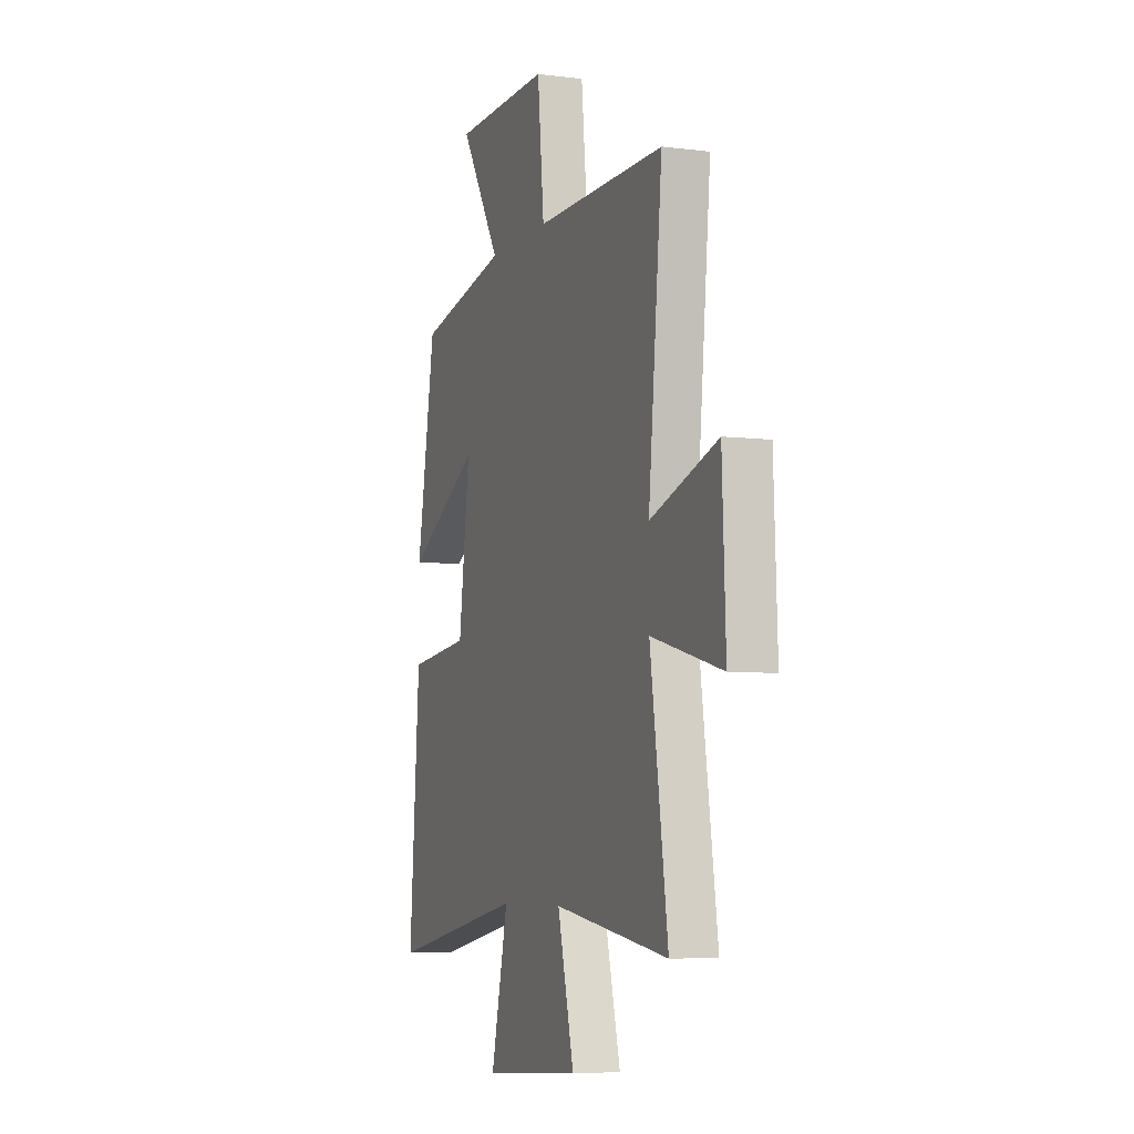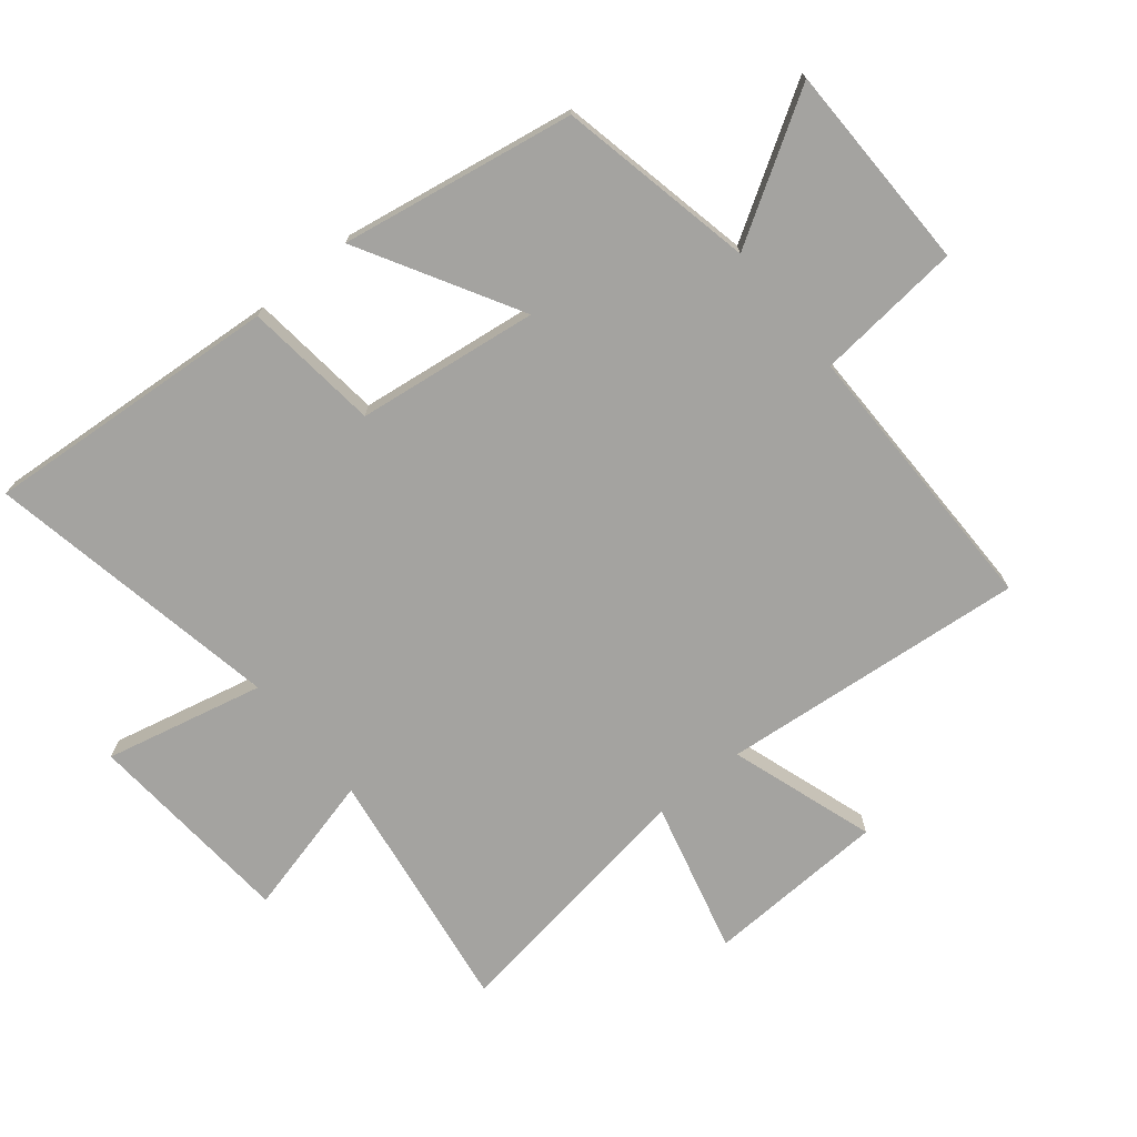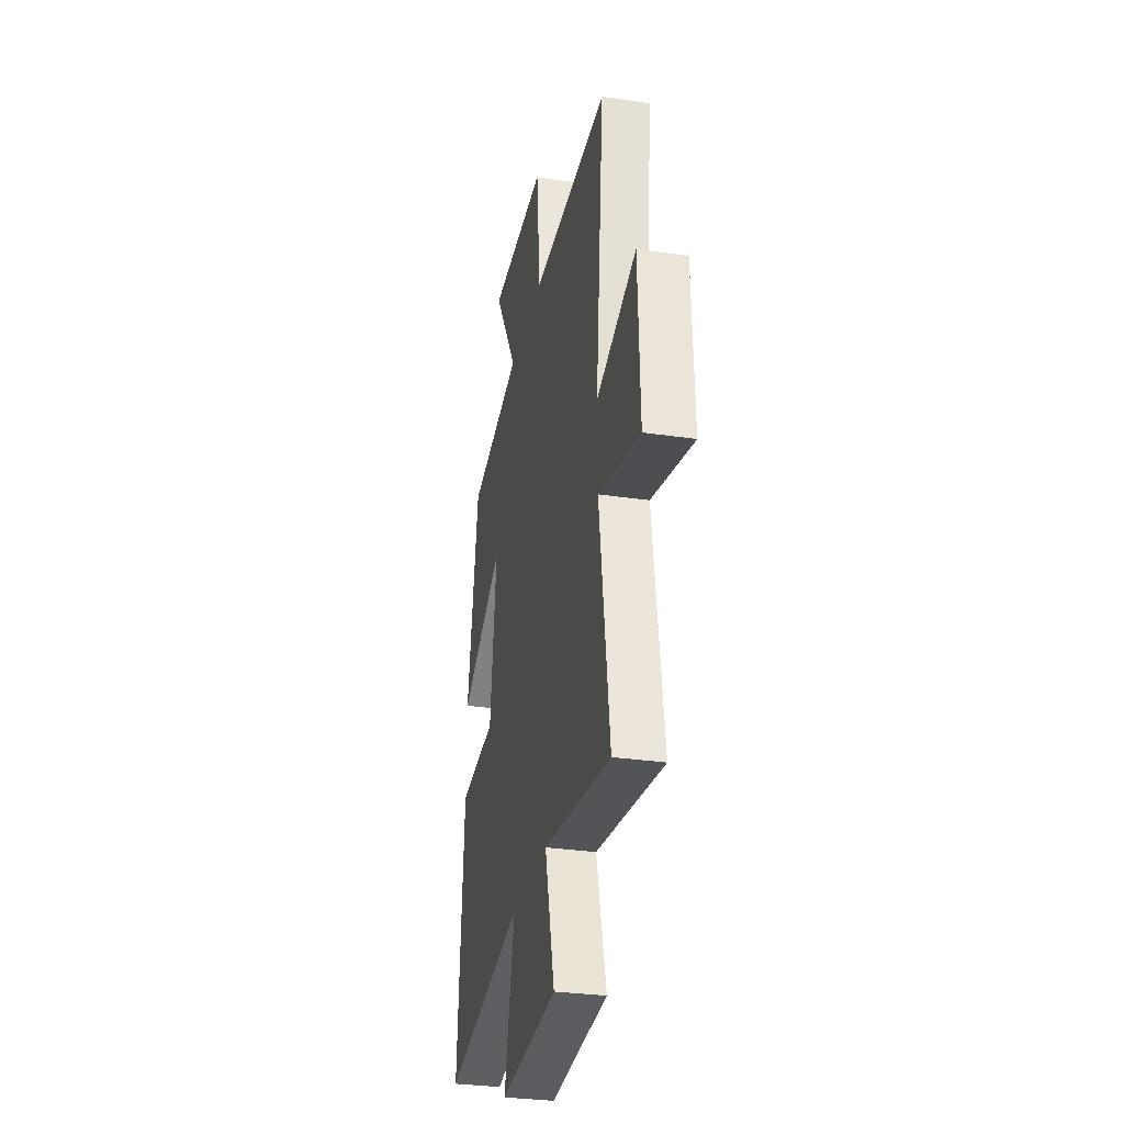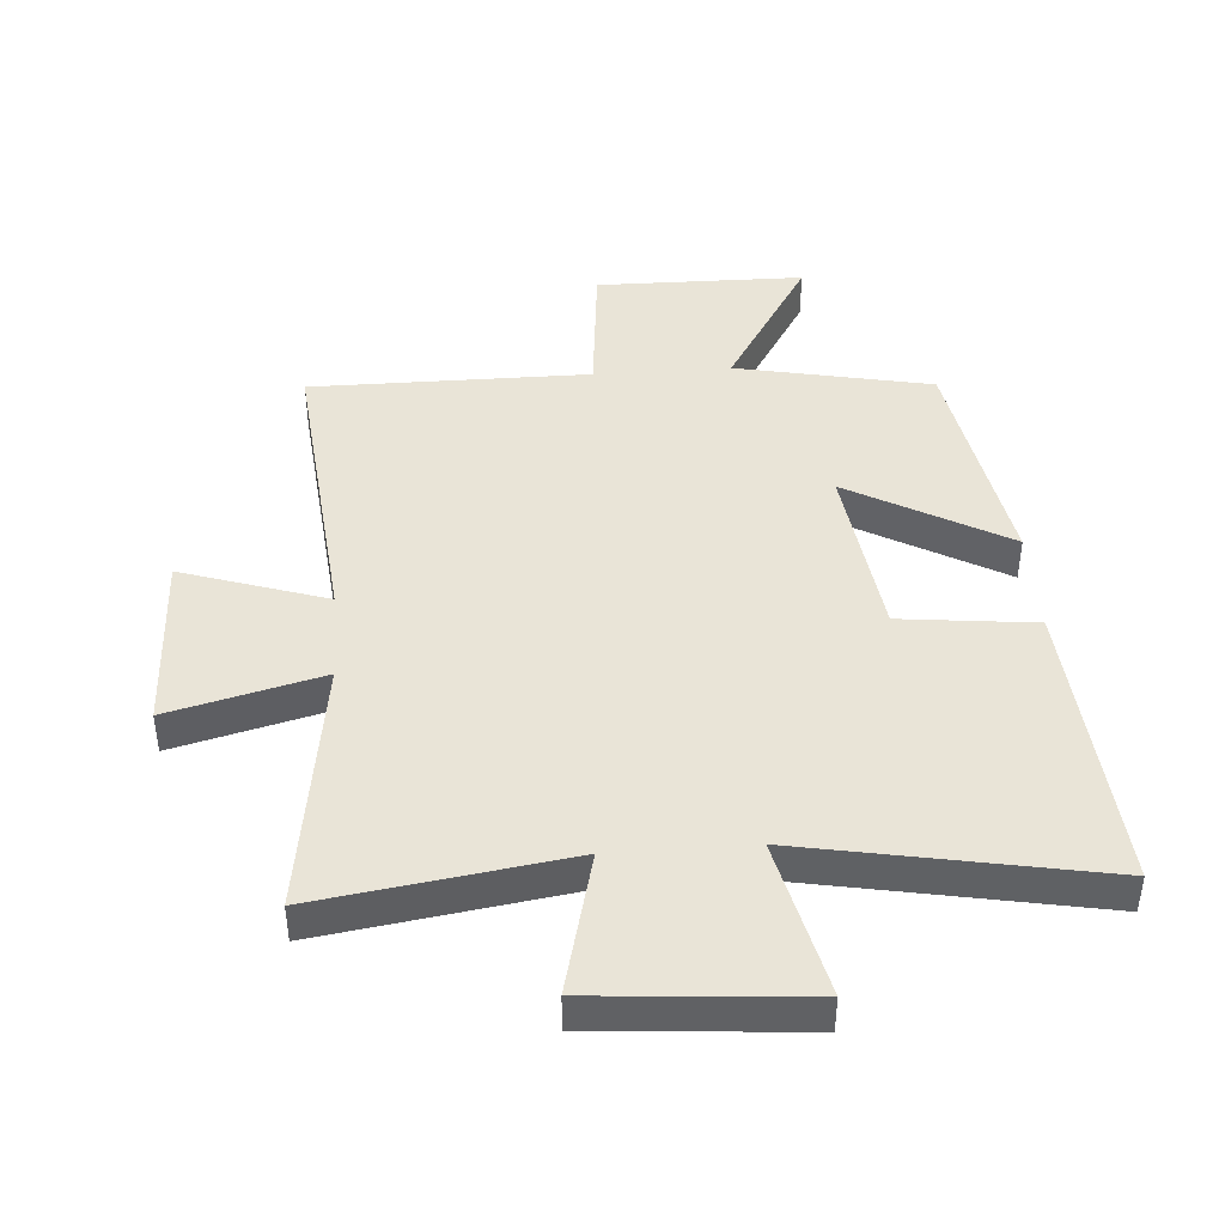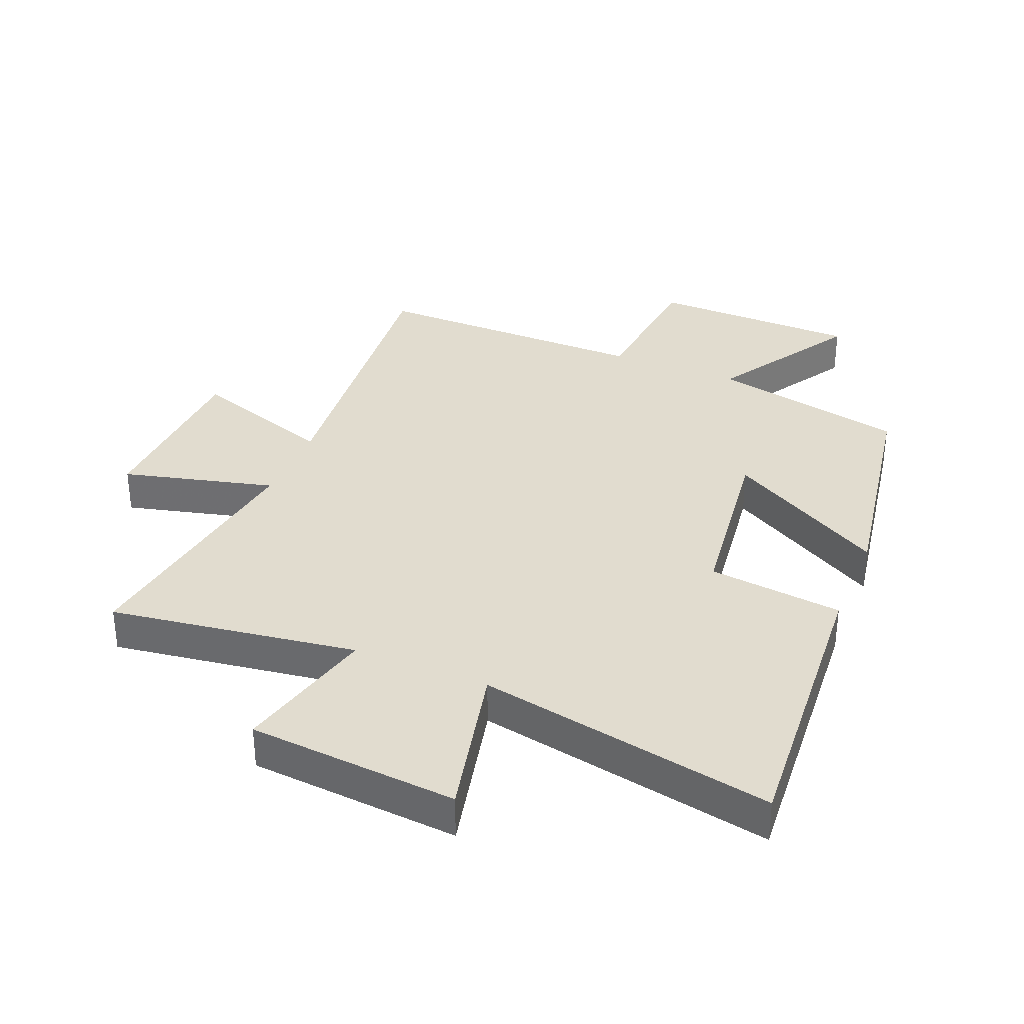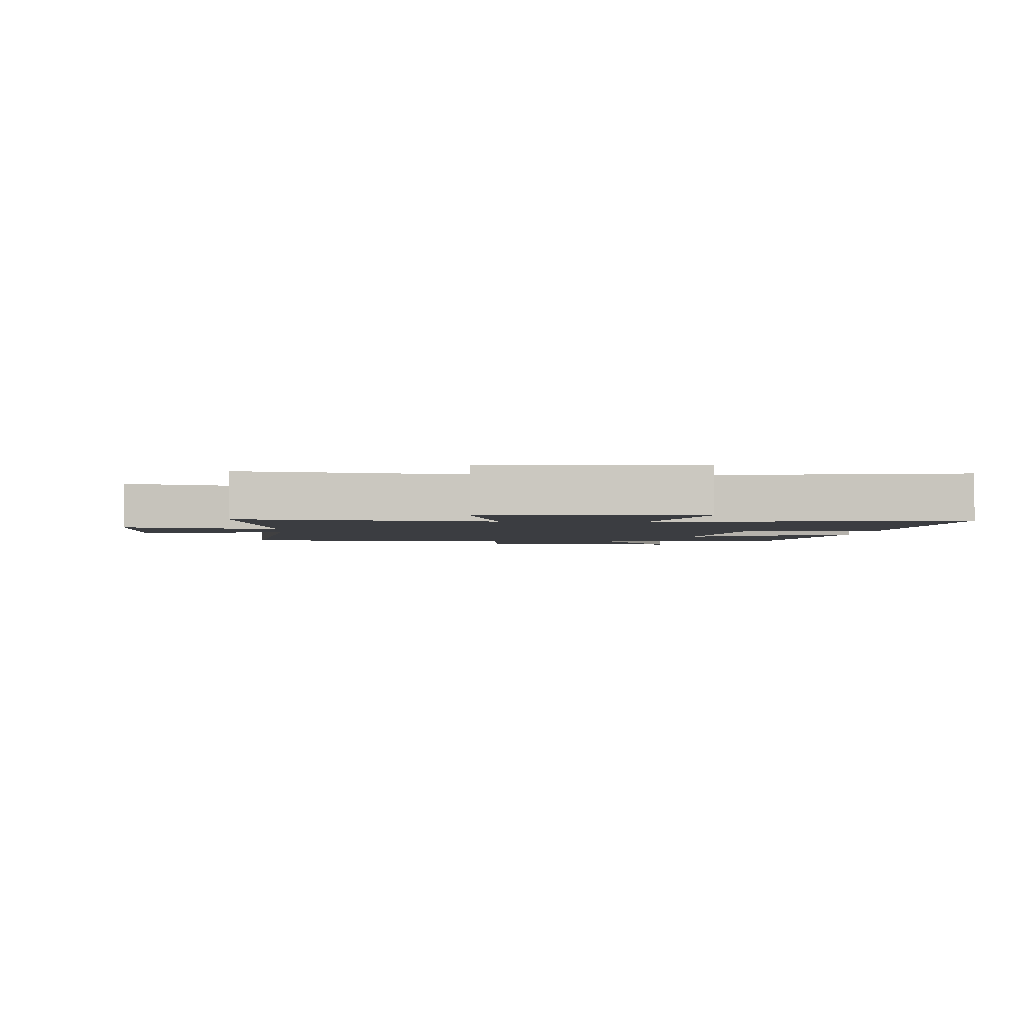
<metadata>
{"format":"obj","ext":"obj","renderer":"f3d","projection":"perspective","resolution":1024,"background":"white","views":[{"elev":-6.3,"azim":69.2,"up":"+Z"},{"elev":-72.8,"azim":-50.8,"up":"+Y"},{"elev":-31.0,"azim":78.1,"up":"+Z"},{"elev":43.1,"azim":175.8,"up":"+Y"},{"elev":34.4,"azim":-157.4,"up":"+Y"},{"elev":-2.4,"azim":175.5,"up":"+Y"}]}
</metadata>
<code>
v -0.435 0.07 0.435
v -0.12 0.07 0.5
v -0.261 0.07 0.731
v 0.075 0.07 0.735
v 0.098 0.07 0.5
v 0.548 0.07 0.501
v 0.5 0.07 0.009
v 0.733 0.07 0.086
v 0.745 0.07 -0.206
v 0.5 0.07 -0.143
v 0.561 0.07 -0.559
v 0.163 0.07 -0.5
v 0.22 0.07 -0.729
v -0.118 0.07 -0.755
v -0.059 0.07 -0.5
v -0.536 0.07 -0.59
v -0.5 0.07 -0.113
v -0.283 0.07 -0.089
v -0.245 0.07 0.203
v -0.5 0.07 0.059
v -0.435 0 0.435
v -0.12 0 0.5
v -0.261 0 0.731
v 0.075 0 0.735
v 0.098 0 0.5
v 0.548 0 0.501
v 0.5 0 0.009
v 0.733 0 0.086
v 0.745 0 -0.206
v 0.5 0 -0.143
v 0.561 0 -0.559
v 0.163 0 -0.5
v 0.22 0 -0.729
v -0.118 0 -0.755
v -0.059 0 -0.5
v -0.536 0 -0.59
v -0.5 0 -0.113
v -0.283 0 -0.089
v -0.245 0 0.203
v -0.5 0 0.059
f 19 20 1 2
f 18 19 2
f 15 16 17 18
f 15 18 2
f 12 13 14 15
f 12 15 2
f 10 11 12 2
f 7 8 9 10
f 7 10 2 3
f 5 6 7
f 5 7 3
f 3 4 5
f 22 21 40 39
f 22 39 38
f 38 37 36 35
f 22 38 35
f 35 34 33 32
f 22 35 32
f 22 32 31 30
f 30 29 28 27
f 23 22 30 27
f 27 26 25
f 23 27 25
f 25 24 23
f 1 21 22 2
f 2 22 23 3
f 3 23 24 4
f 4 24 25 5
f 5 25 26 6
f 6 26 27 7
f 7 27 28 8
f 8 28 29 9
f 9 29 30 10
f 10 30 31 11
f 11 31 32 12
f 12 32 33 13
f 13 33 34 14
f 14 34 35 15
f 15 35 36 16
f 16 36 37 17
f 17 37 38 18
f 18 38 39 19
f 19 39 40 20
f 20 40 21 1

</code>
